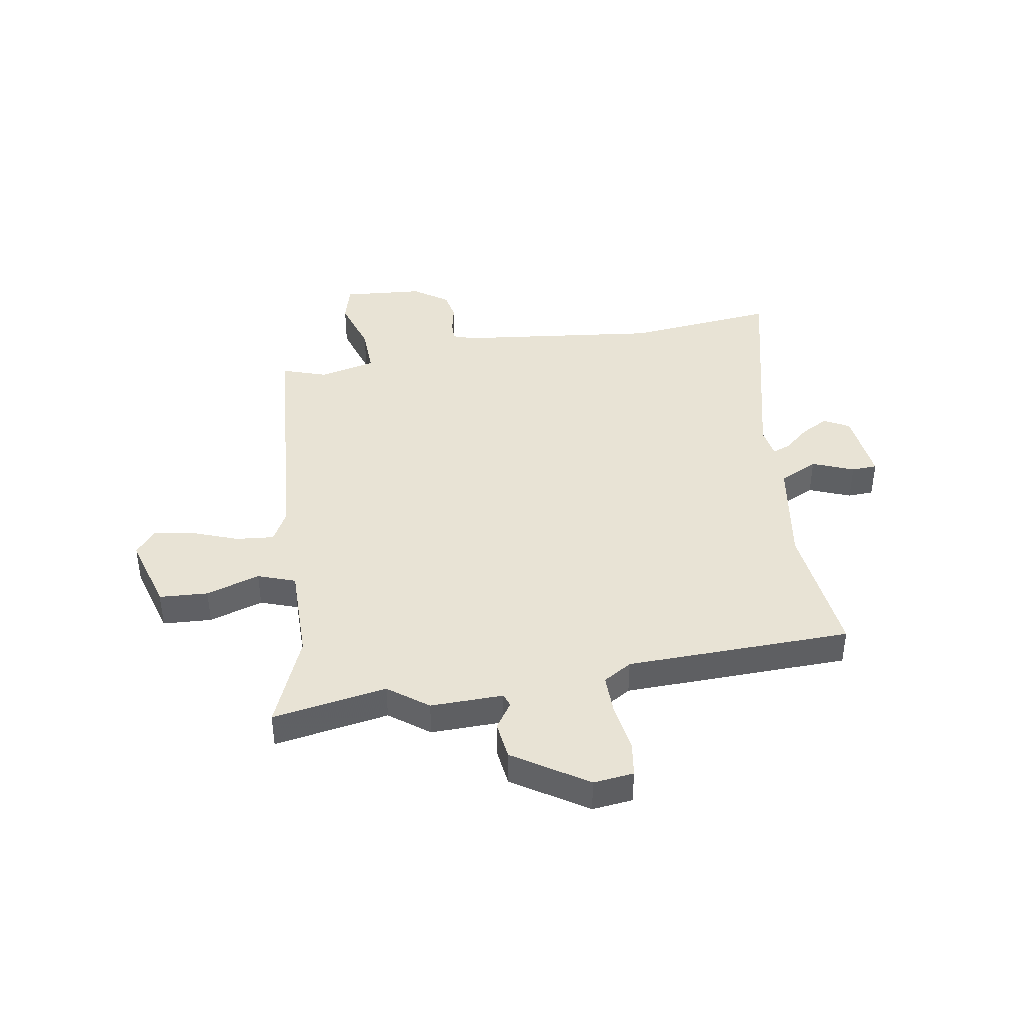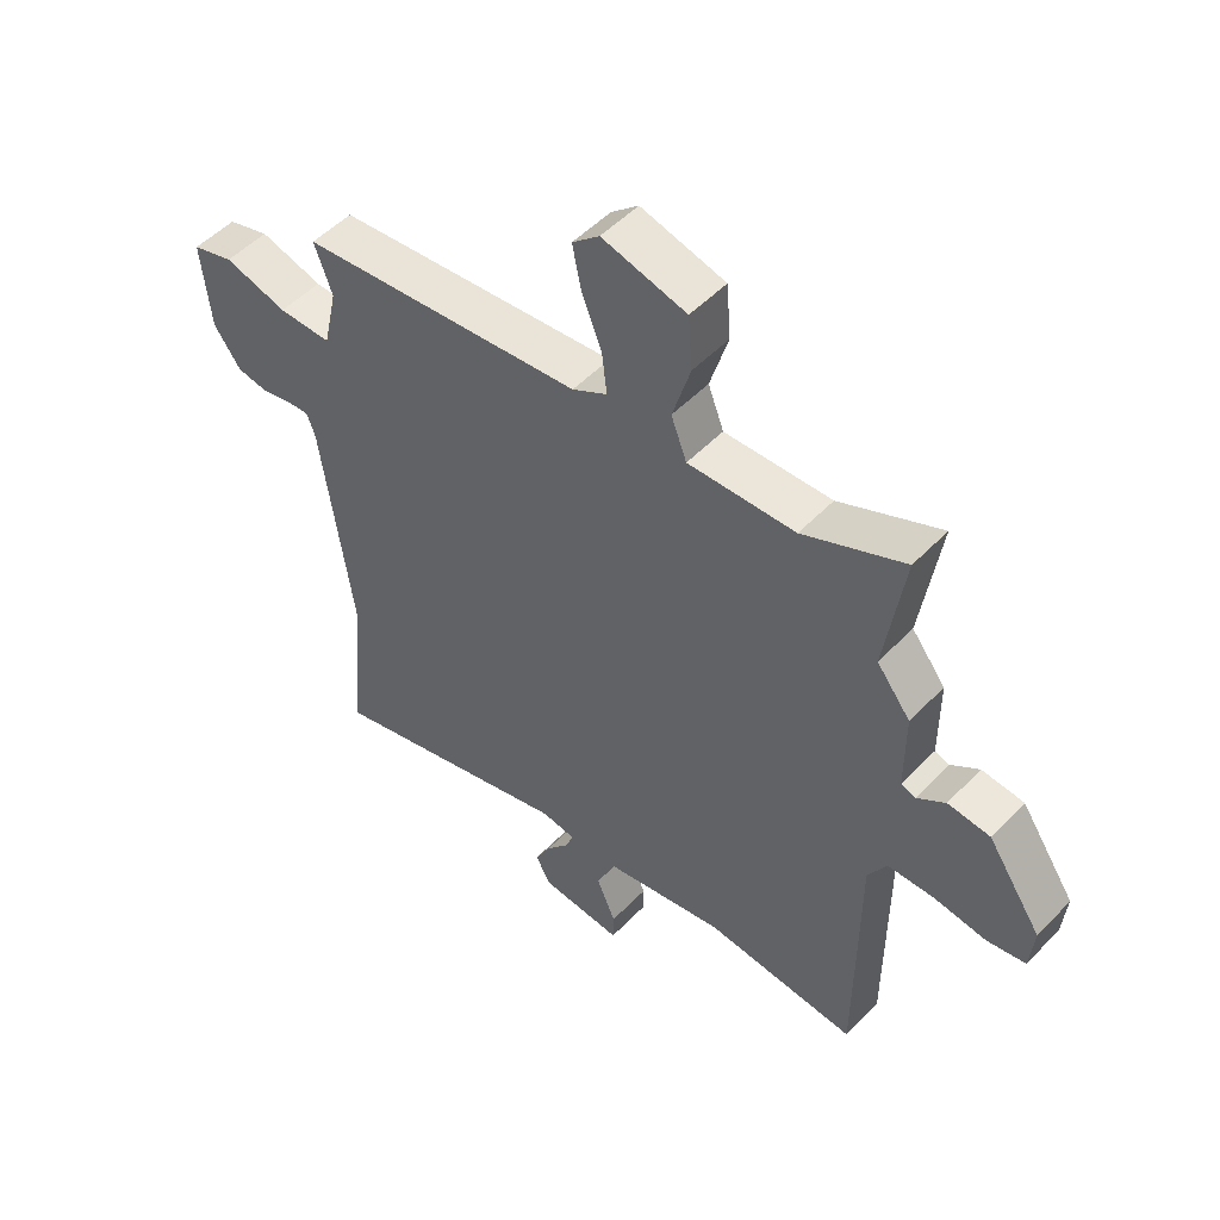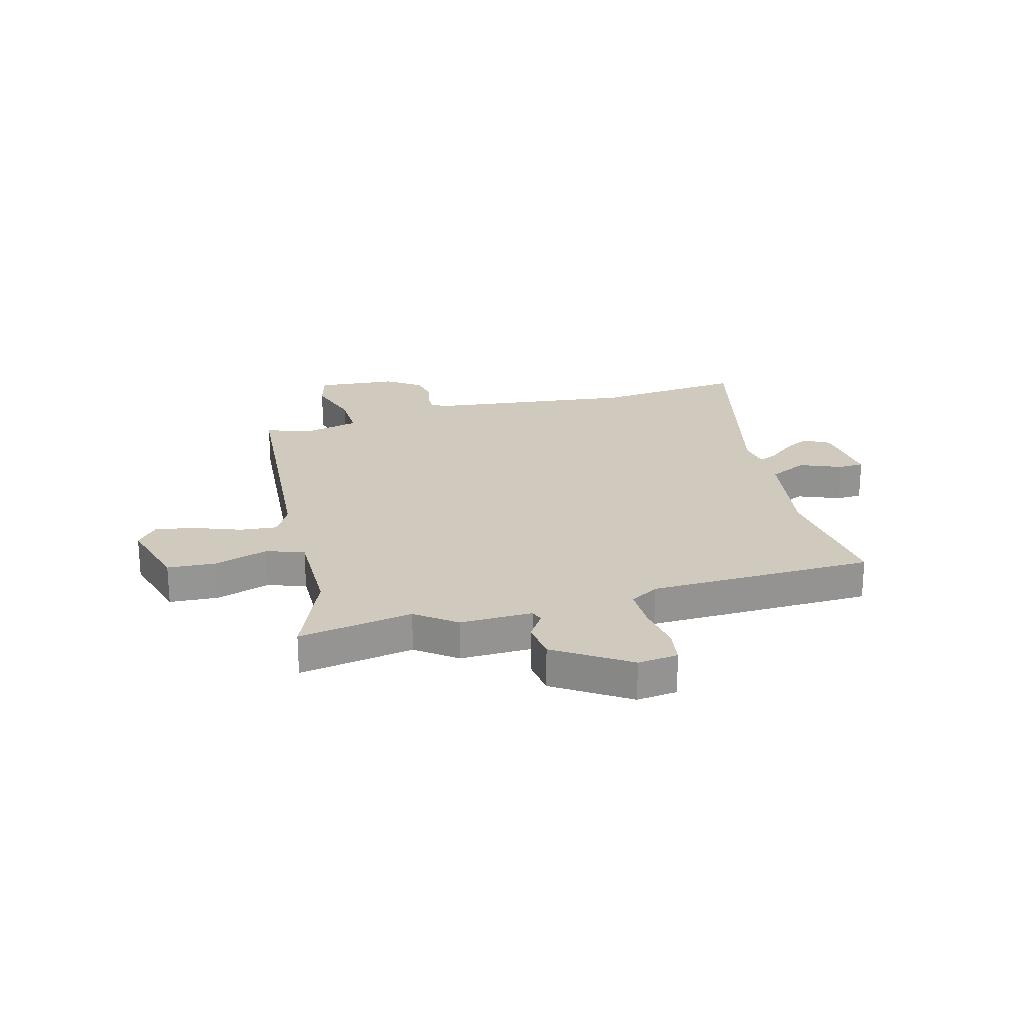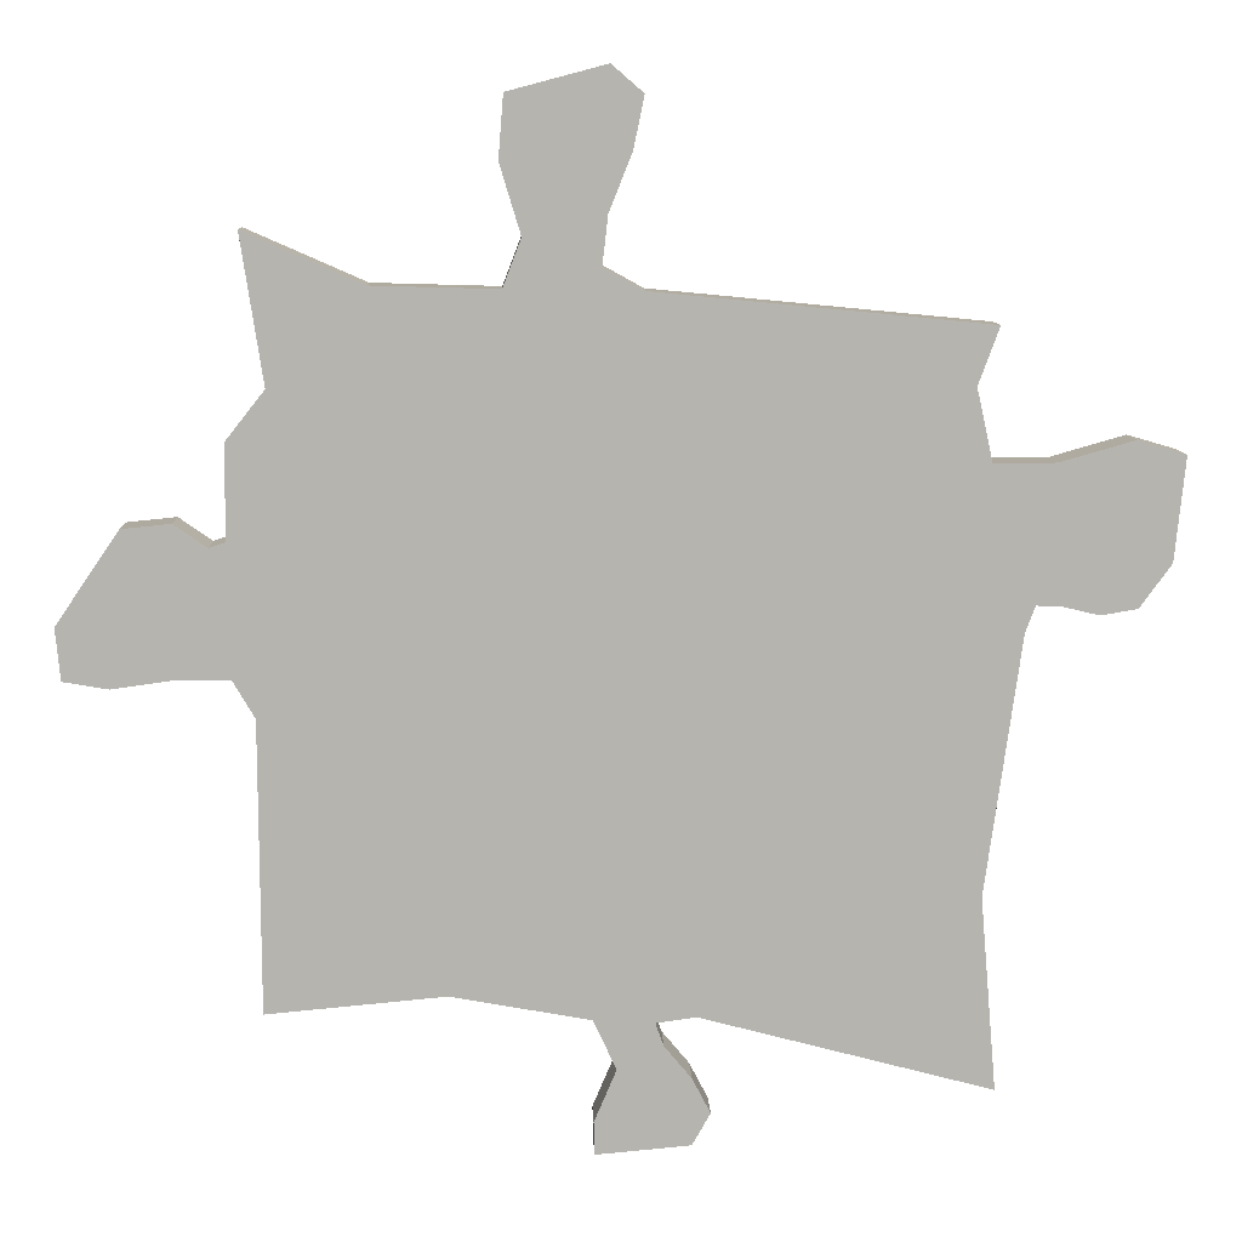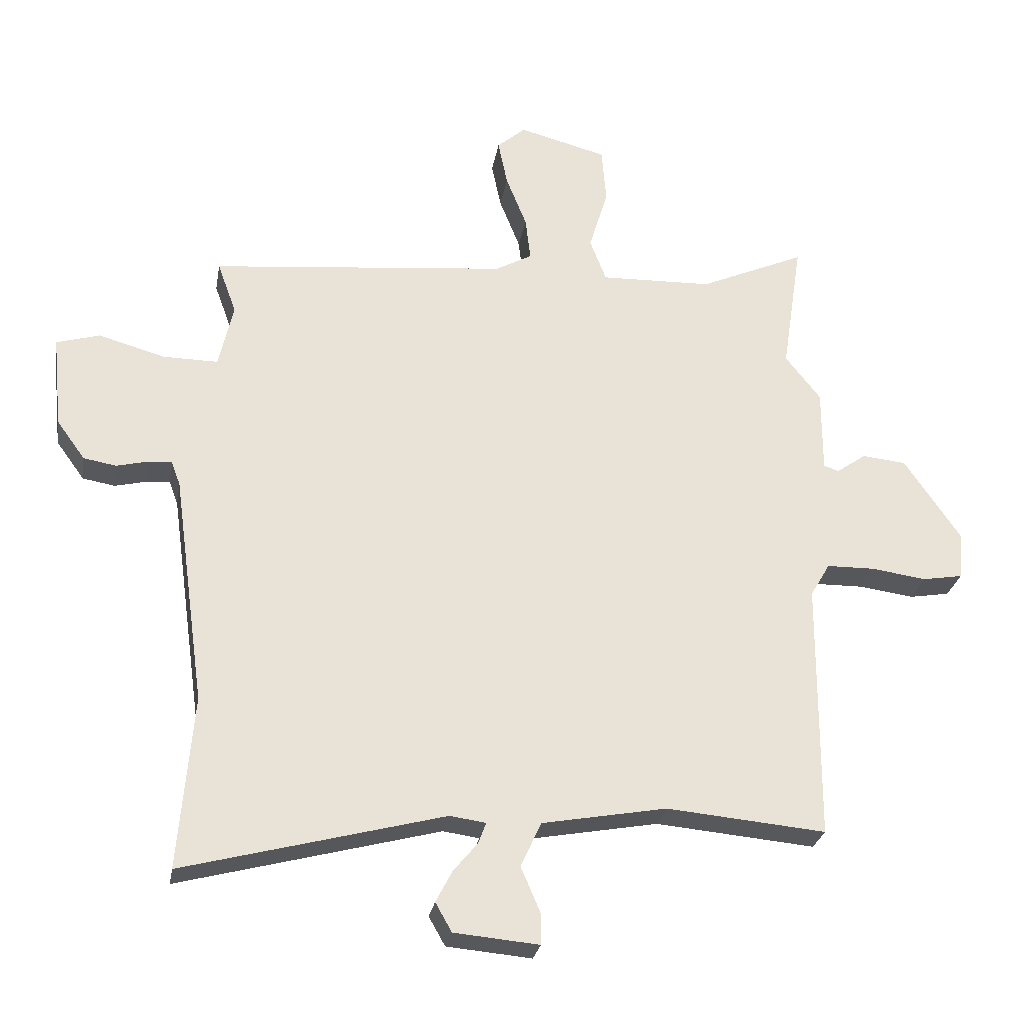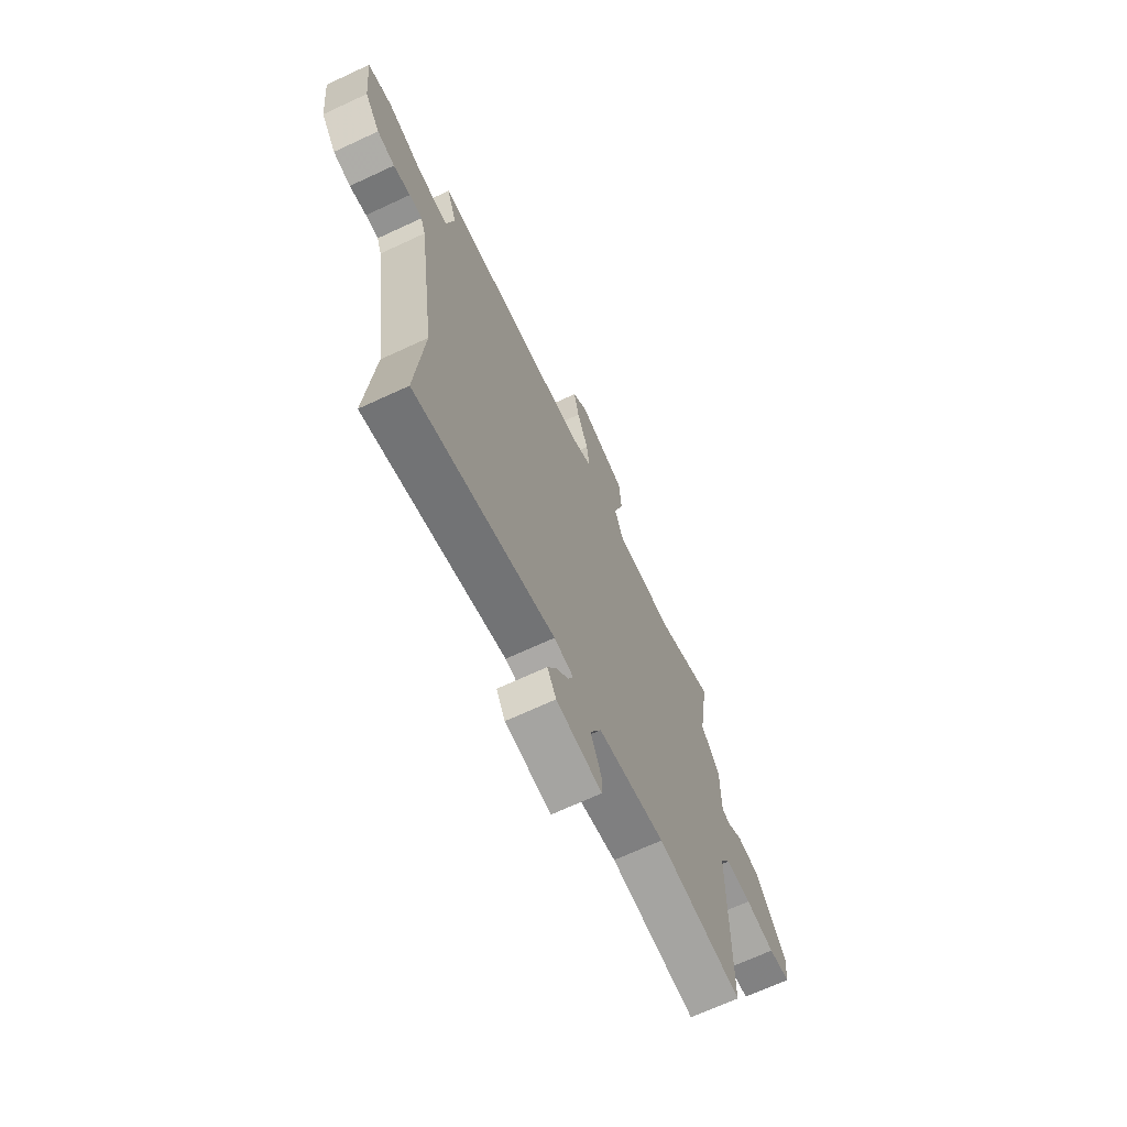
<metadata>
{"format":"obj","ext":"obj","renderer":"f3d","projection":"perspective","resolution":1024,"background":"white","views":[{"elev":41.2,"azim":79.3,"up":"+Y"},{"elev":50.9,"azim":41.9,"up":"+Z"},{"elev":22.9,"azim":73.8,"up":"+Y"},{"elev":9.5,"azim":178.0,"up":"+Z"},{"elev":-27.1,"azim":-9.7,"up":"+Z"},{"elev":-68.9,"azim":-65.1,"up":"+Z"}]}
</metadata>
<code>
v -0.496 0.07 0.451
v -0.024 0.07 0.497
v 0.034 0.07 0.529
v 0.026 0.07 0.598
v -0.007 0.07 0.681
v -0.022 0.07 0.754
v 0.023 0.07 0.793
v 0.163 0.07 0.756
v 0.17 0.07 0.667
v 0.14 0.07 0.568
v 0.166 0.07 0.5
v 0.344 0.07 0.505
v 0.512 0.07 0.579
v 0.48 0.07 0.369
v 0.536 0.07 0.298
v 0.536 0.07 0.165
v 0.56 0.07 0.157
v 0.607 0.07 0.19
v 0.677 0.07 0.183
v 0.767 0.07 0.051
v 0.76 0.07 -0.023
v 0.696 0.07 -0.034
v 0.609 0.07 -0.022
v 0.532 0.07 -0.023
v 0.501 0.07 -0.076
v 0.499 0.07 -0.488
v 0.246 0.07 -0.465
v 0.048 0.07 -0.501
v 0.015 0.07 -0.572
v 0.047 0.07 -0.647
v 0.046 0.07 -0.694
v -0.089 0.07 -0.682
v -0.115 0.07 -0.636
v -0.089 0.07 -0.586
v -0.05 0.07 -0.539
v -0.038 0.07 -0.506
v -0.095 0.07 -0.498
v -0.509 0.07 -0.607
v -0.486 0.07 -0.332
v -0.537 0.07 0.035
v -0.551 0.07 0.073
v -0.589 0.07 0.071
v -0.639 0.07 0.059
v -0.691 0.07 0.068
v -0.736 0.07 0.13
v -0.751 0.07 0.277
v -0.682 0.07 0.297
v -0.577 0.07 0.267
v -0.489 0.07 0.266
v -0.466 0.07 0.369
v -0.496 0 0.451
v -0.024 0 0.497
v 0.034 0 0.529
v 0.026 0 0.598
v -0.007 0 0.681
v -0.022 0 0.754
v 0.023 0 0.793
v 0.163 0 0.756
v 0.17 0 0.667
v 0.14 0 0.568
v 0.166 0 0.5
v 0.344 0 0.505
v 0.512 0 0.579
v 0.48 0 0.369
v 0.536 0 0.298
v 0.536 0 0.165
v 0.56 0 0.157
v 0.607 0 0.19
v 0.677 0 0.183
v 0.767 0 0.051
v 0.76 0 -0.023
v 0.696 0 -0.034
v 0.609 0 -0.022
v 0.532 0 -0.023
v 0.501 0 -0.076
v 0.499 0 -0.488
v 0.246 0 -0.465
v 0.048 0 -0.501
v 0.015 0 -0.572
v 0.047 0 -0.647
v 0.046 0 -0.694
v -0.089 0 -0.682
v -0.115 0 -0.636
v -0.089 0 -0.586
v -0.05 0 -0.539
v -0.038 0 -0.506
v -0.095 0 -0.498
v -0.509 0 -0.607
v -0.486 0 -0.332
v -0.537 0 0.035
v -0.551 0 0.073
v -0.589 0 0.071
v -0.639 0 0.059
v -0.691 0 0.068
v -0.736 0 0.13
v -0.751 0 0.277
v -0.682 0 0.297
v -0.577 0 0.267
v -0.489 0 0.266
v -0.466 0 0.369
f 45 46 47 48
f 45 48 49
f 42 43 44 45
f 41 42 45 49
f 40 41 49
f 39 40 49 50
f 37 38 39
f 36 37 39 50
f 32 33 34 35
f 32 35 36
f 29 30 31 32
f 28 29 32 36
f 27 28 36 50
f 25 26 27 50
f 20 21 22 23
f 20 23 24
f 17 18 19 20
f 16 17 20 24
f 14 15 16 24
f 12 13 14
f 11 12 14 24
f 7 8 9 10
f 7 10 11
f 4 5 6 7
f 3 4 7 11
f 2 3 11 24
f 24 25 50
f 1 2 24 50
f 98 97 96 95
f 99 98 95
f 95 94 93 92
f 99 95 92 91
f 99 91 90
f 100 99 90 89
f 89 88 87
f 100 89 87 86
f 85 84 83 82
f 86 85 82
f 82 81 80 79
f 86 82 79 78
f 100 86 78 77
f 100 77 76 75
f 73 72 71 70
f 74 73 70
f 70 69 68 67
f 74 70 67 66
f 74 66 65 64
f 64 63 62
f 74 64 62 61
f 60 59 58 57
f 61 60 57
f 57 56 55 54
f 61 57 54 53
f 74 61 53 52
f 100 75 74
f 100 74 52 51
f 1 51 52 2
f 2 52 53 3
f 3 53 54 4
f 4 54 55 5
f 5 55 56 6
f 6 56 57 7
f 7 57 58 8
f 8 58 59 9
f 9 59 60 10
f 10 60 61 11
f 11 61 62 12
f 12 62 63 13
f 13 63 64 14
f 14 64 65 15
f 15 65 66 16
f 16 66 67 17
f 17 67 68 18
f 18 68 69 19
f 19 69 70 20
f 20 70 71 21
f 21 71 72 22
f 22 72 73 23
f 23 73 74 24
f 24 74 75 25
f 25 75 76 26
f 26 76 77 27
f 27 77 78 28
f 28 78 79 29
f 29 79 80 30
f 30 80 81 31
f 31 81 82 32
f 32 82 83 33
f 33 83 84 34
f 34 84 85 35
f 35 85 86 36
f 36 86 87 37
f 37 87 88 38
f 38 88 89 39
f 39 89 90 40
f 40 90 91 41
f 41 91 92 42
f 42 92 93 43
f 43 93 94 44
f 44 94 95 45
f 45 95 96 46
f 46 96 97 47
f 47 97 98 48
f 48 98 99 49
f 49 99 100 50
f 50 100 51 1

</code>
